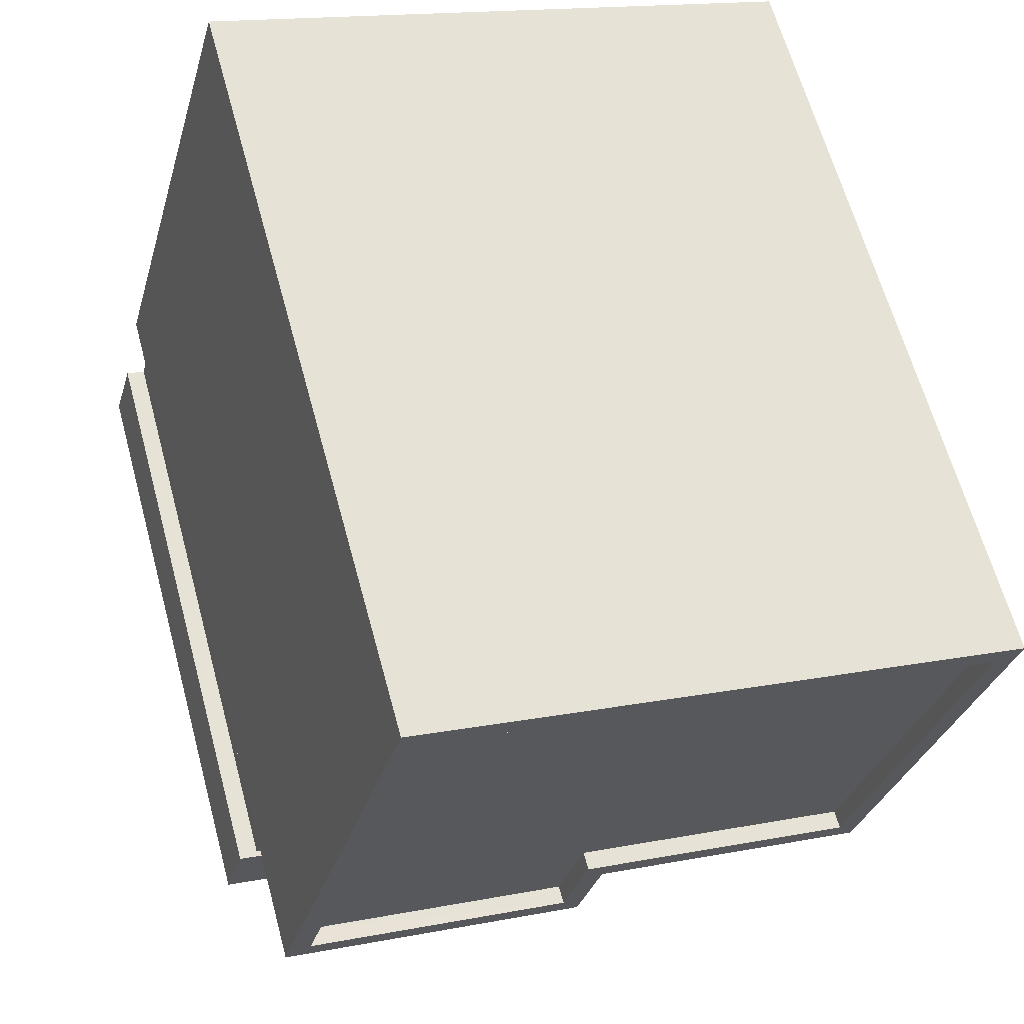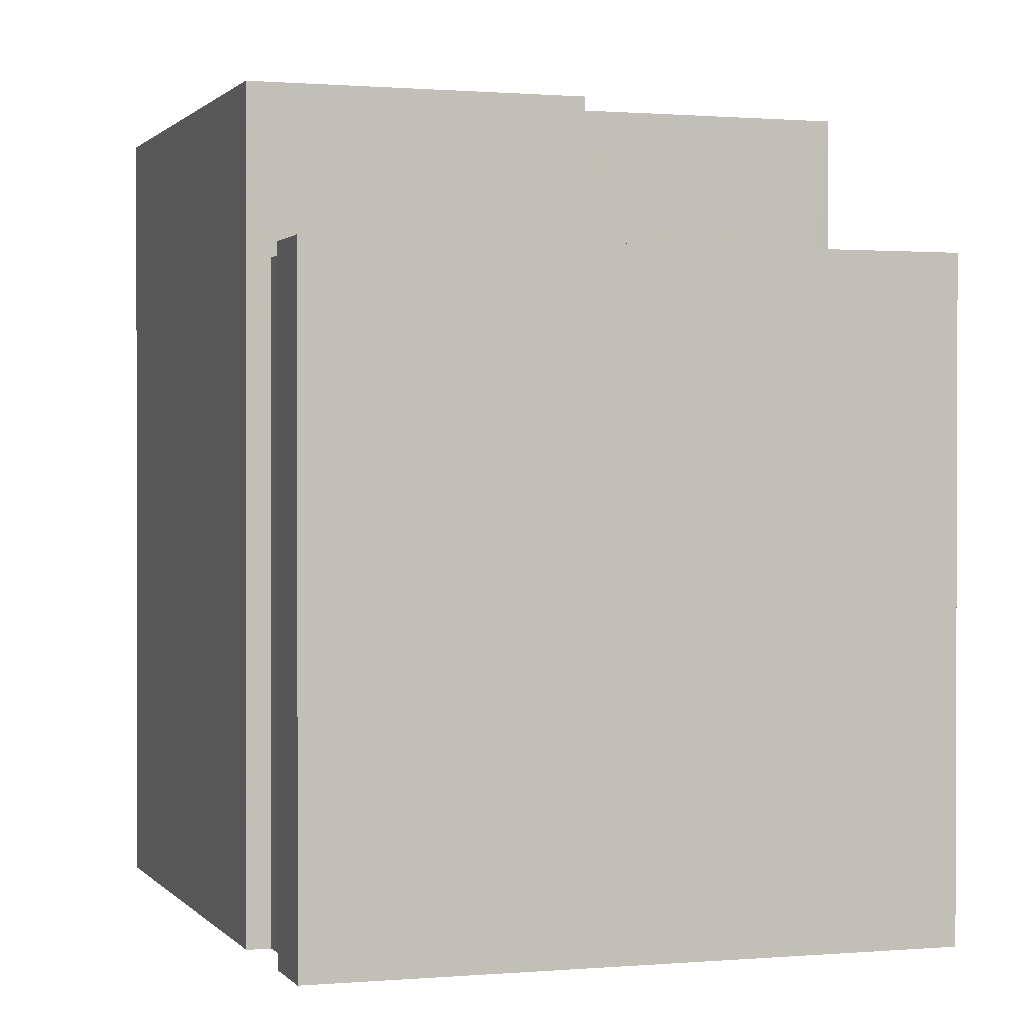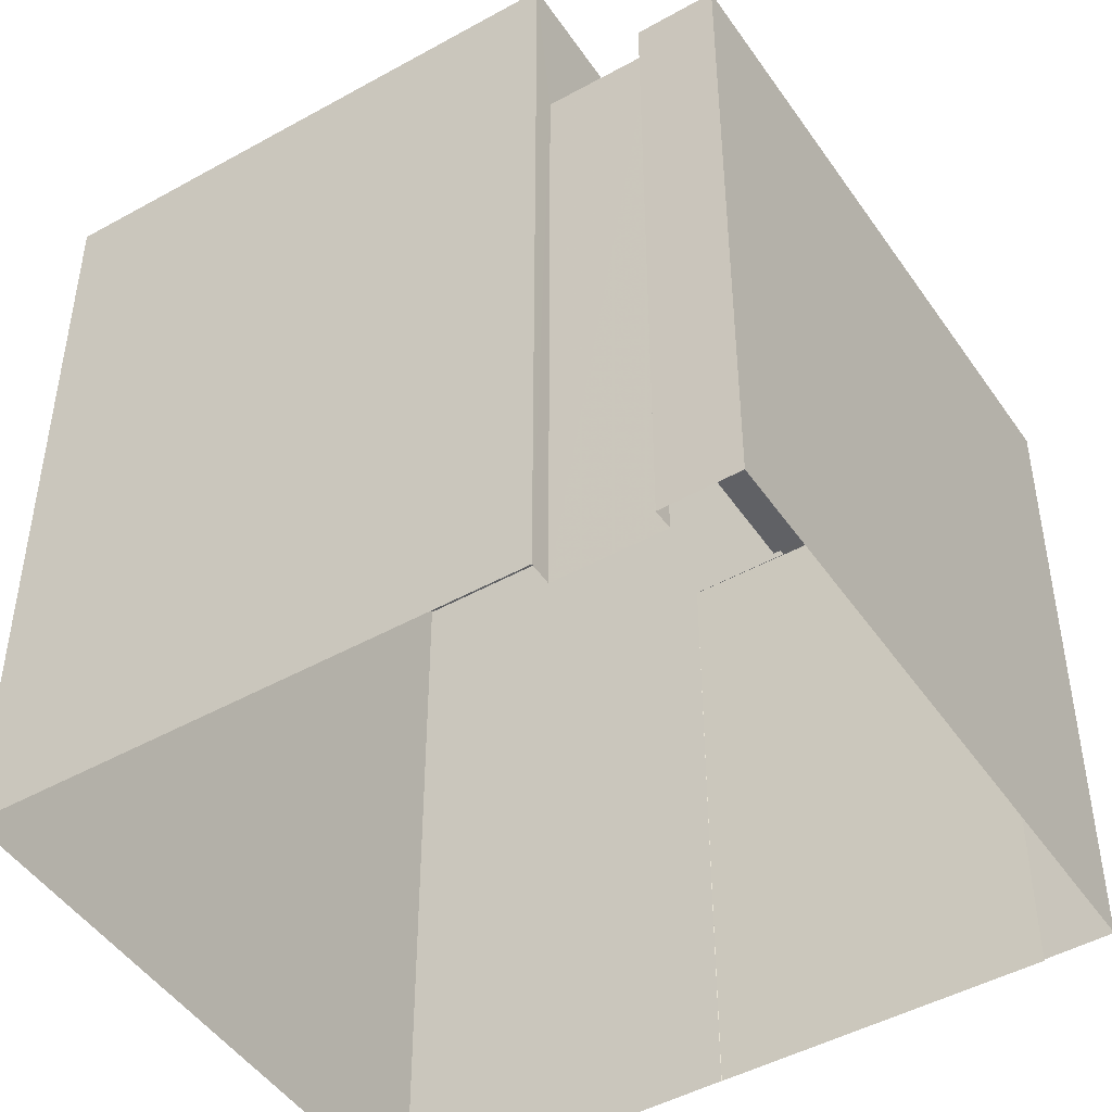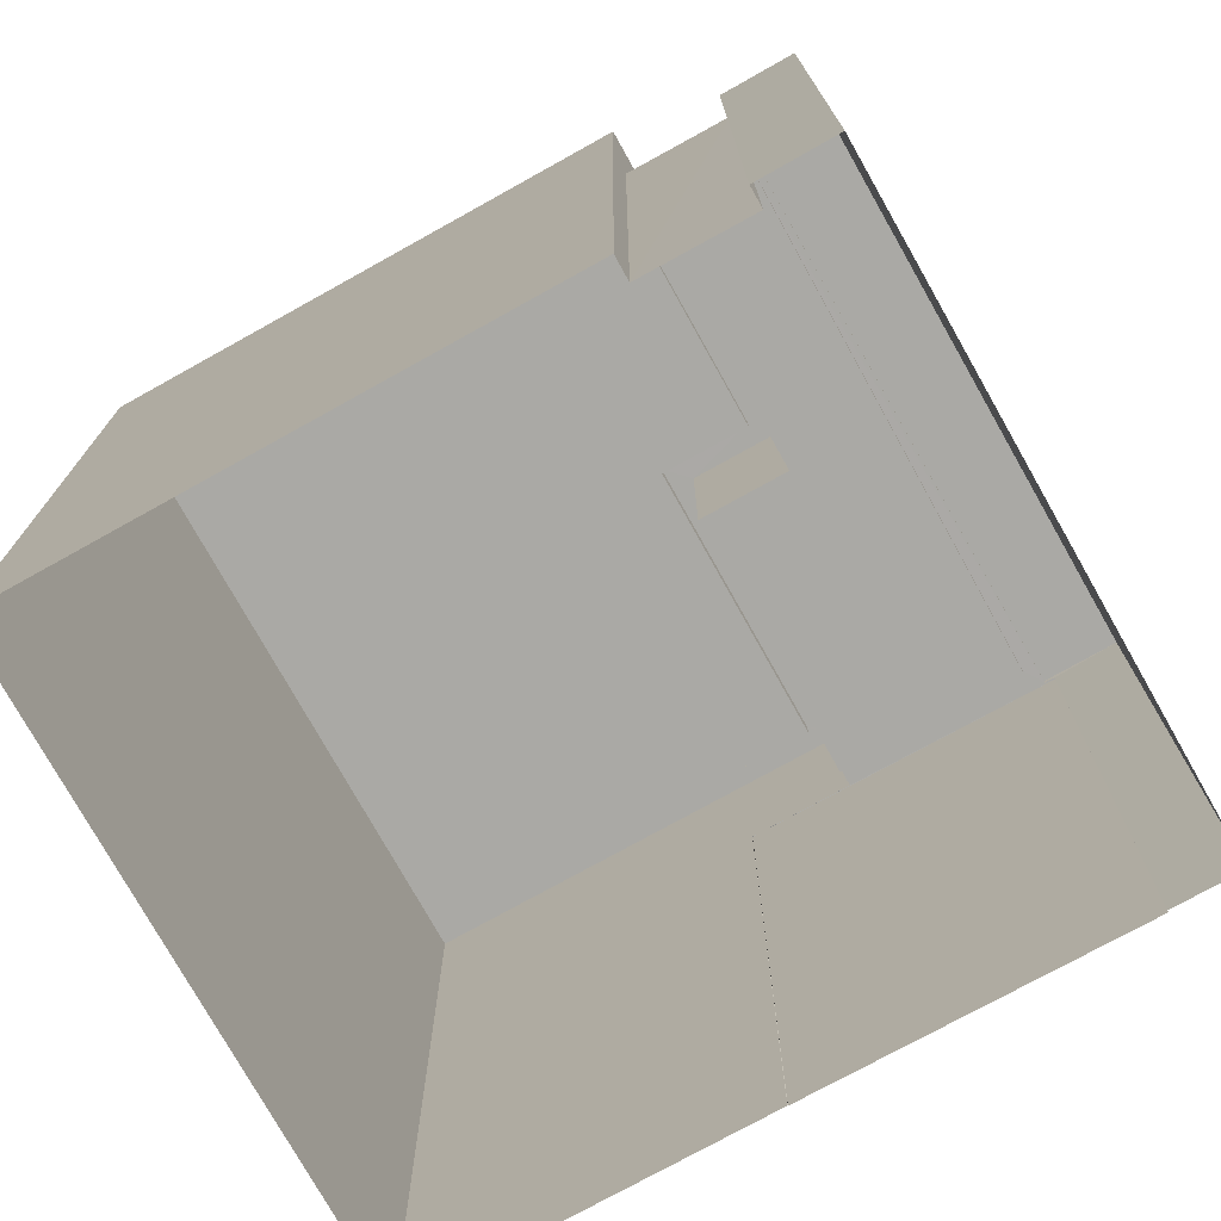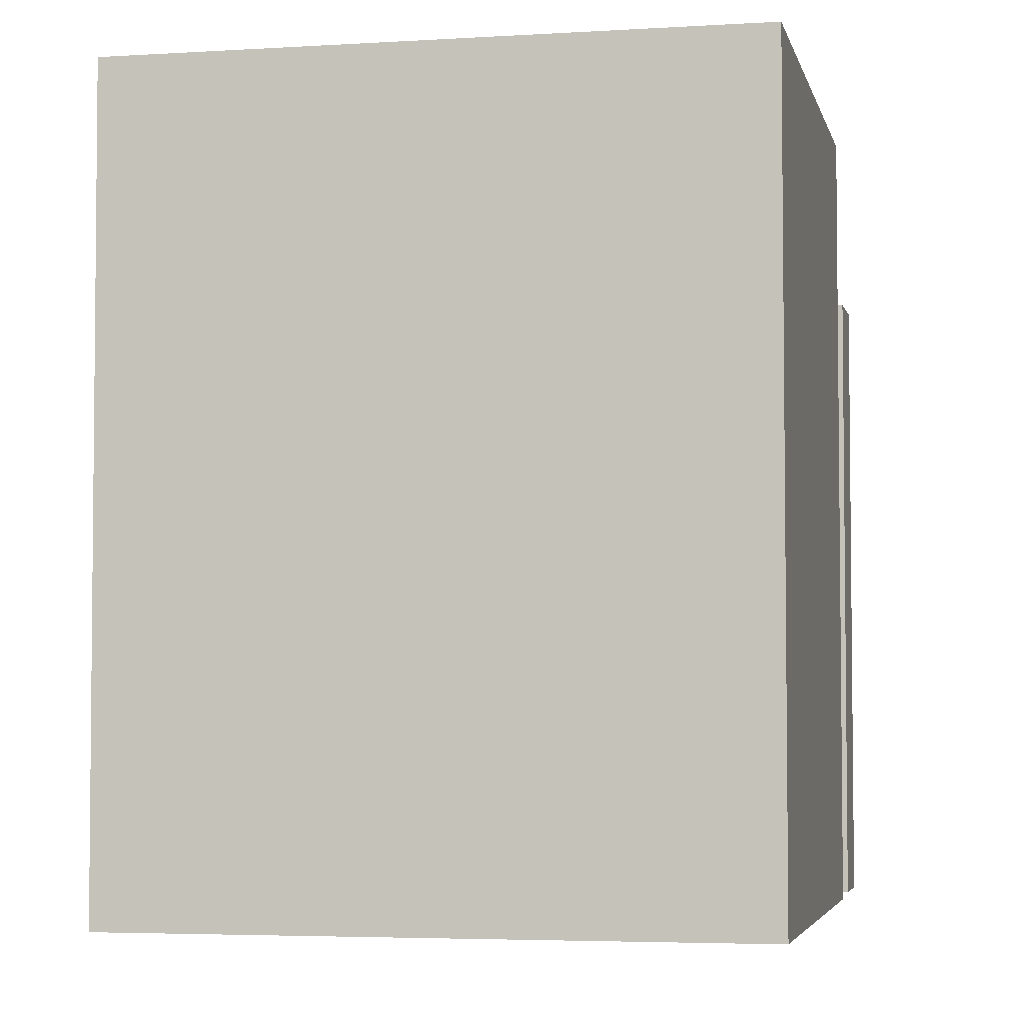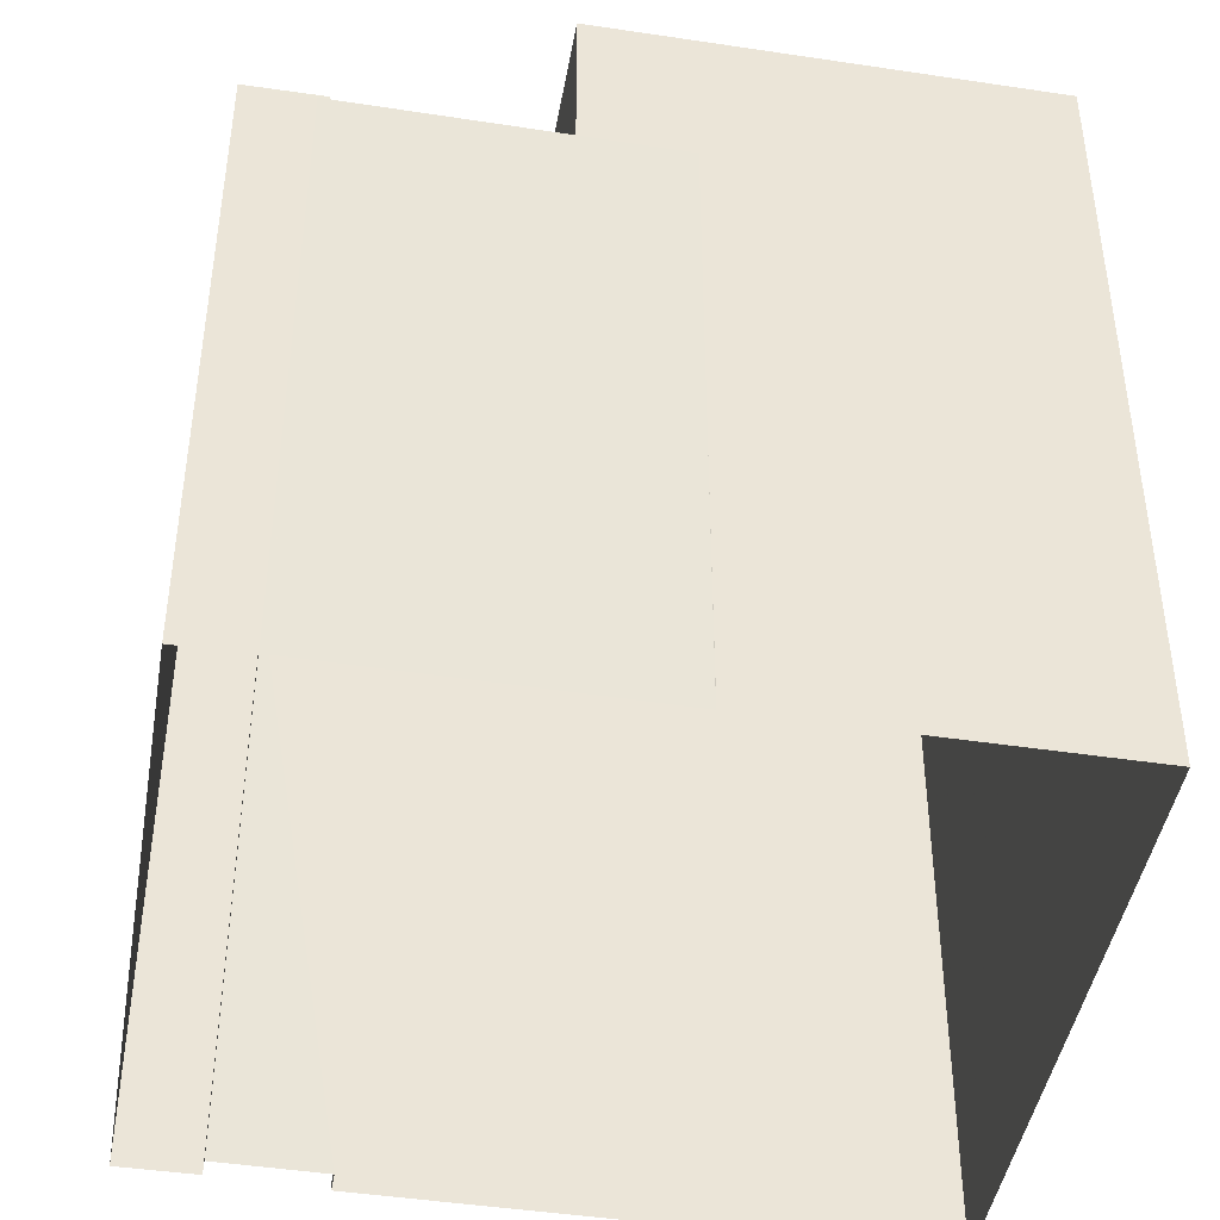
<metadata>
{"format":"obj","ext":"obj","renderer":"f3d","projection":"perspective","resolution":1024,"background":"white","views":[{"elev":63.2,"azim":-15.1,"up":"+Y"},{"elev":0.9,"azim":-33.9,"up":"+Z"},{"elev":-47.0,"azim":-73.2,"up":"+Z"},{"elev":-75.4,"azim":-76.4,"up":"+Z"},{"elev":-4.0,"azim":176.3,"up":"+Z"},{"elev":-44.7,"azim":64.5,"up":"+Z"}]}
</metadata>
<code>
v -9250 -3.646e+04 25.96
v -9251 -3.646e+04 25.95
v -9258 -3.646e+04 25.96
v -9260 -3.646e+04 25.96
v -9259 -3.646e+04 25.96
v -9251 -3.646e+04 25.95
v -9252 -3.647e+04 25.95
v -9260 -3.646e+04 25.96
v -9260 -3.646e+04 25.96
v -9260 -3.646e+04 25.96
v -9252 -3.647e+04 25.95
v -9252 -3.647e+04 25.95
v -9252 -3.647e+04 34.48
v -9260 -3.646e+04 34.48
v -9252 -3.647e+04 34.48
v -9260 -3.646e+04 34.48
v -9259 -3.646e+04 34.41
v -9259 -3.646e+04 34.41
v -9259 -3.646e+04 34.41
v -9251 -3.646e+04 34.4
v -9251 -3.646e+04 34.4
v -9251 -3.646e+04 34.4
v -9260 -3.646e+04 34.41
v -9252 -3.647e+04 34.4
v -9252 -3.646e+04 34.4
v -9252 -3.647e+04 34.4
v -9252 -3.647e+04 34.4
v -9252 -3.647e+04 34.4
v -9259 -3.646e+04 34.16
v -9259 -3.646e+04 34.16
v -9255 -3.646e+04 34.16
v -9255 -3.646e+04 34.16
v -9252 -3.646e+04 34.15
v -9252 -3.647e+04 34.15
v -9255 -3.646e+04 36.54
v -9255 -3.646e+04 36.54
v -9256 -3.646e+04 36.54
v -9255 -3.646e+04 36.54
v -9258 -3.646e+04 36.54
v -9258 -3.646e+04 36.54
v -9260 -3.646e+04 36.54
v -9259 -3.646e+04 36.54
v -9251 -3.646e+04 36.29
v -9250 -3.646e+04 36.29
v -9255 -3.646e+04 36.29
v -9256 -3.646e+04 36.29
v -9259 -3.646e+04 36.29
v -9258 -3.646e+04 36.29
v -9251 -3.646e+04 36.54
v -9250 -3.646e+04 36.54
v -9251 -3.646e+04 36.54
v -9250 -3.646e+04 36.54
f 1 2 3
f 4 3 5
f 2 6 7
f 8 9 10
f 11 8 10
f 11 10 12
f 12 2 7
f 10 5 12
f 3 2 5
f 5 2 12
f 13 14 15
f 13 16 14
f 17 18 19
f 20 21 22
f 18 23 19
f 22 21 24
f 21 25 26
f 24 27 28
f 19 23 27
f 26 19 27
f 24 21 27
f 21 26 27
f 29 30 31
f 32 31 33
f 33 31 34
f 31 30 34
f 35 36 37
f 38 35 37
f 39 40 41
f 42 39 41
f 38 37 41
f 37 42 41
f 43 44 45
f 46 45 47
f 47 45 48
f 45 44 48
f 36 35 49
f 50 40 39
f 35 51 49
f 39 52 50
f 51 50 52
f 51 52 49
f 15 11 28
f 11 12 28
f 13 15 28
f 27 13 28
f 15 14 8
f 11 15 8
f 14 9 8
f 14 16 9
f 10 9 23
f 9 16 23
f 23 13 27
f 23 16 13
f 12 7 24
f 28 12 24
f 20 22 6
f 2 20 6
f 6 24 7
f 6 22 24
f 23 18 5
f 10 23 5
f 29 19 30
f 29 17 19
f 33 34 26
f 25 33 26
f 26 34 30
f 19 26 30
f 29 31 17
f 5 18 4
f 31 38 17
f 4 18 41
f 17 38 41
f 18 17 41
f 41 40 3
f 4 41 3
f 50 1 3
f 40 50 3
f 51 21 20
f 51 20 50
f 20 1 50
f 20 2 1
f 32 25 35
f 35 25 51
f 32 33 25
f 51 25 21
f 38 32 35
f 38 31 32
f 49 44 43
f 49 52 44
f 49 43 45
f 36 49 45
f 37 45 46
f 37 36 45
f 37 46 47
f 42 37 47
f 42 47 48
f 39 42 48
f 52 48 44
f 52 39 48

</code>
